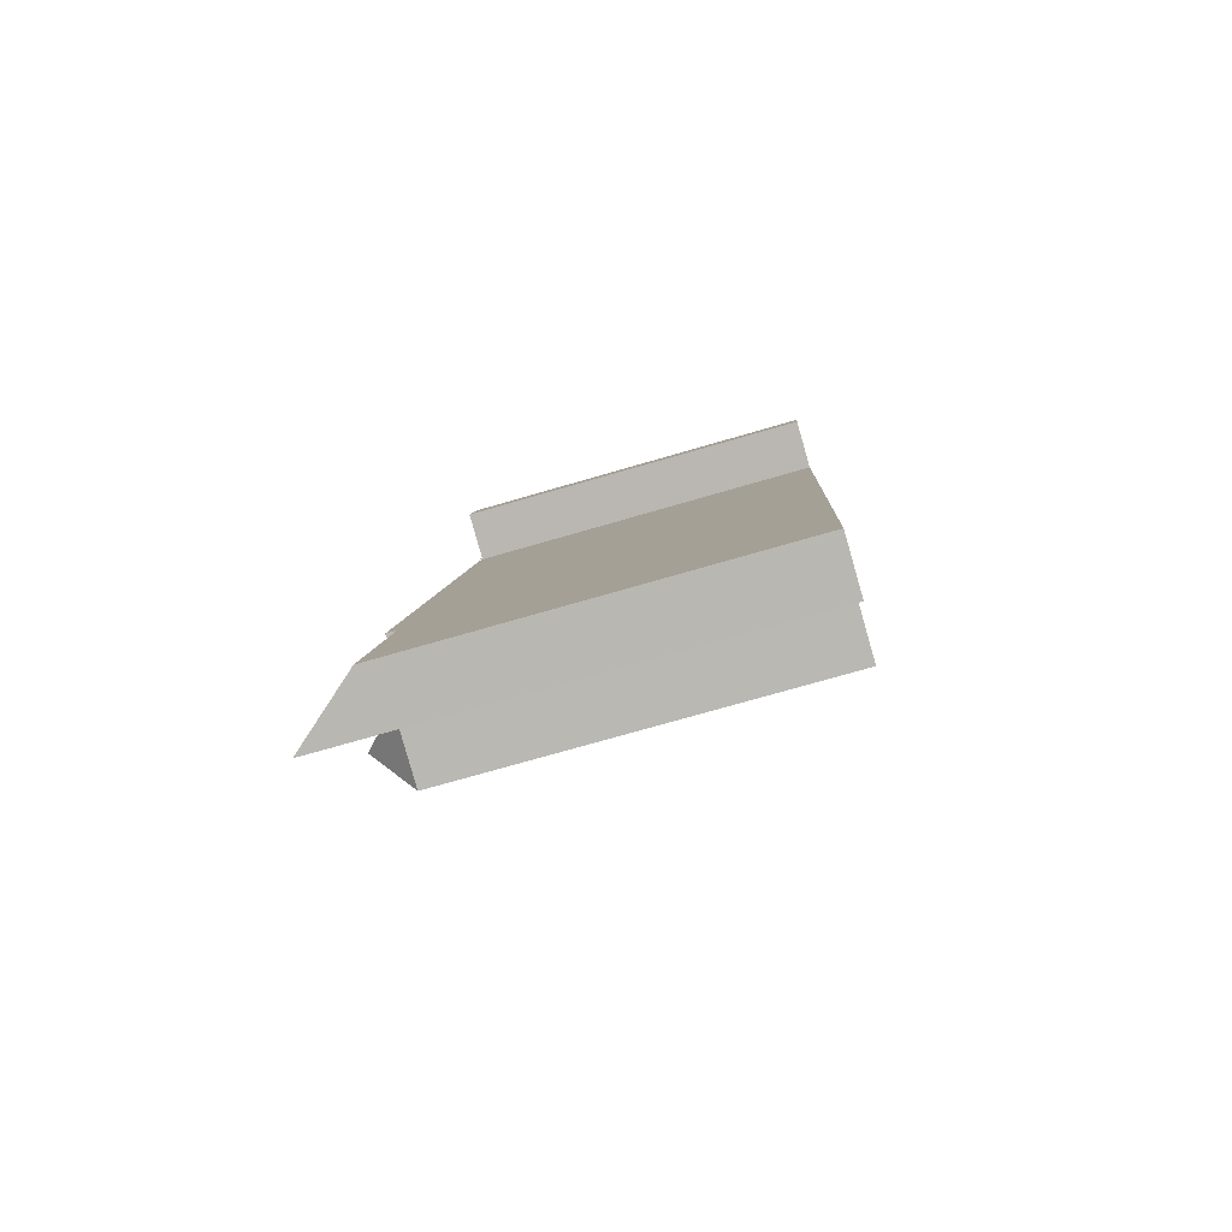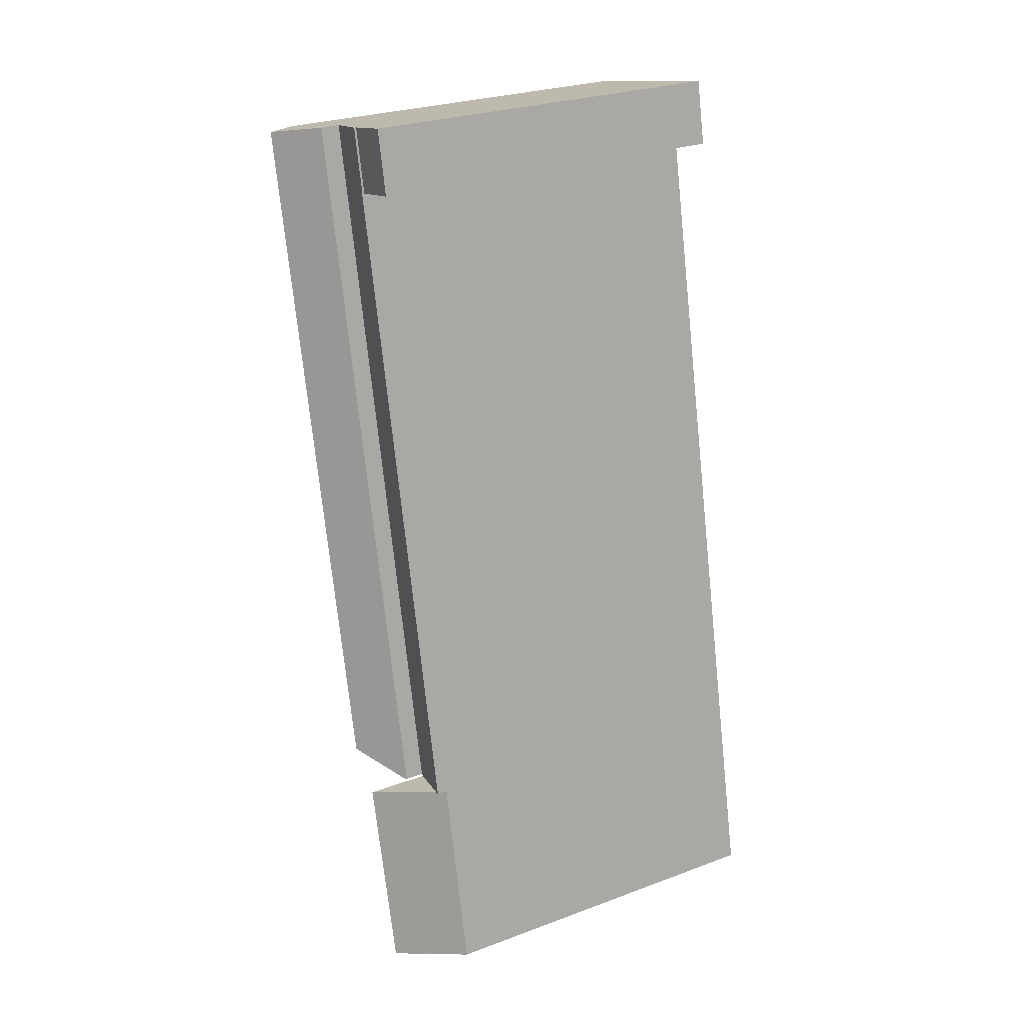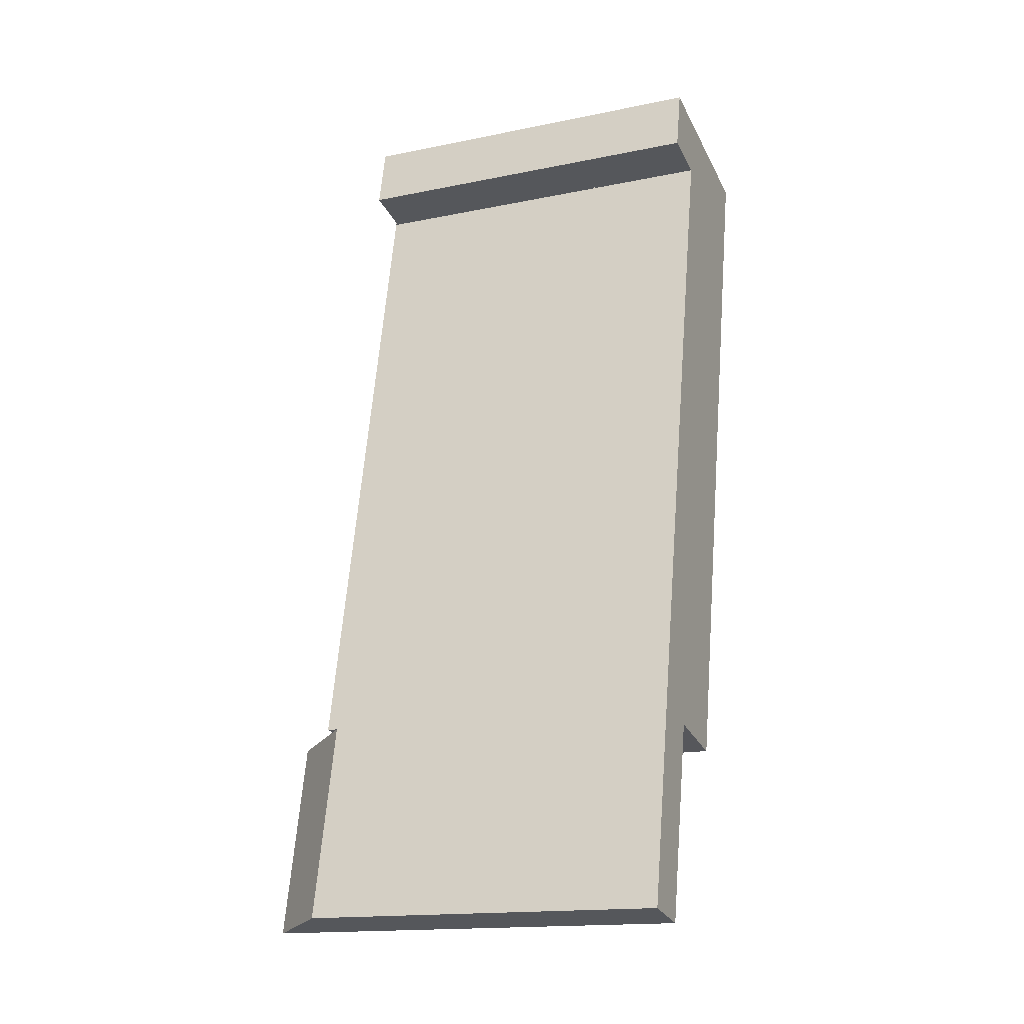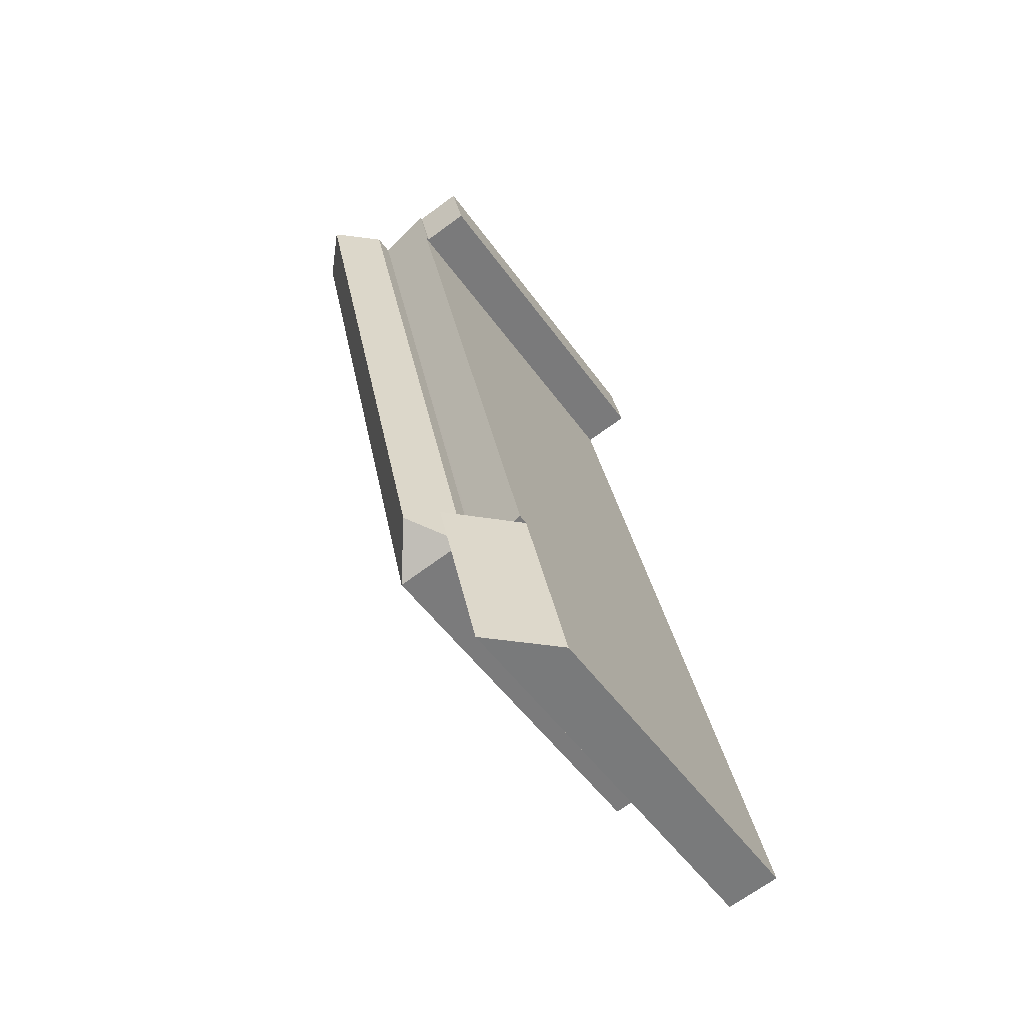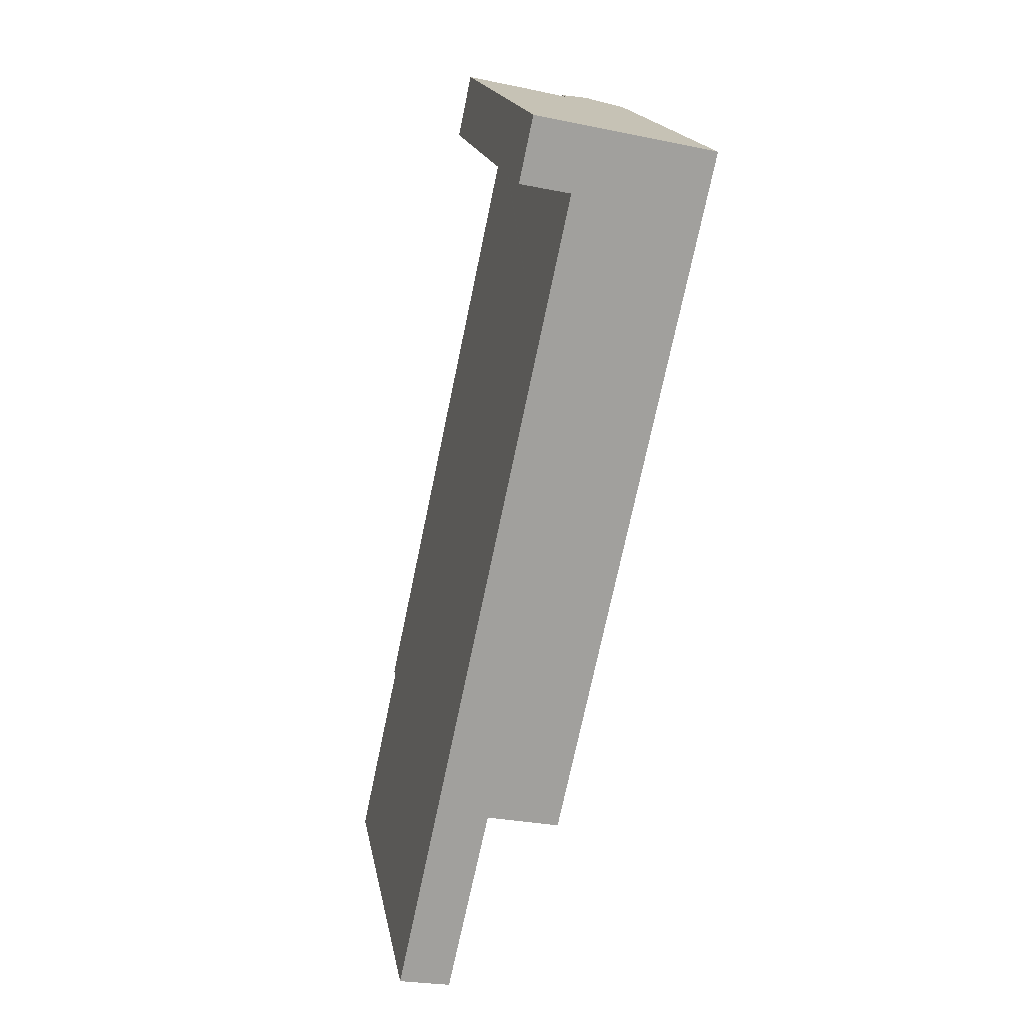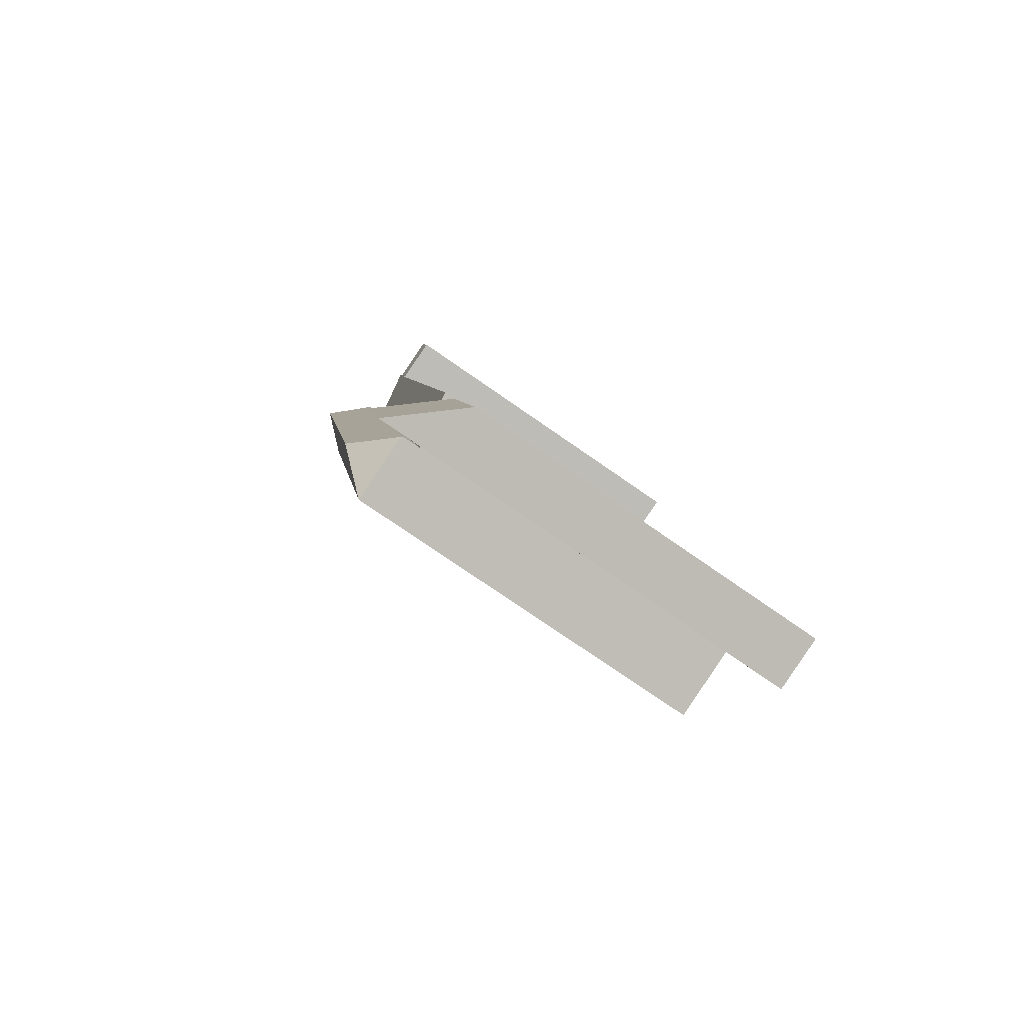
<metadata>
{"format":"obj","ext":"obj","renderer":"f3d","projection":"perspective","resolution":1024,"background":"white","views":[{"elev":-71.7,"azim":-73.7,"up":"+Z"},{"elev":27.1,"azim":-119.7,"up":"+Z"},{"elev":-16.2,"azim":-67.1,"up":"+Z"},{"elev":-51.1,"azim":-145.8,"up":"+Z"},{"elev":18.6,"azim":-10.2,"up":"+Z"},{"elev":-74.5,"azim":-124.9,"up":"+Z"}]}
</metadata>
<code>
v  7.647 29.14 14.87
v  7.626 29.14 14.77
v  3.965 29.74 15.57
v  3.353 29.84 15.7
v  19.79 29.1 70.69
v  14.13 29.85 66.64
v  15.2 29.85 71.67
v  14.23 29.84 66.62
v  14.2 29.84 66.51
v  11.68 29.84 54.67
v  18.7 29.1 65.55
v  7.859 29.1 14.82
v  7.647 -9.106e-16 14.87
v  7.859 -9.078e-16 14.82
v  3.353 -9.613e-16 15.7
v  7.626 -9.046e-16 14.77
v  3.965 -9.531e-16 15.57
v  14.13 -4.081e-15 66.64
v  14.23 -4.079e-15 66.62
v  18.7 -4.014e-15 65.55
v  19.79 -4.329e-15 70.69
v  11.68 -3.348e-15 54.67
v  14.2 -4.073e-15 66.51
v  15.2 -4.389e-15 71.67
v  7.859 30.62 14.82
v  11.38 33.79 17.02
v  7.957 30.73 14.8
v  18.7 30.62 65.55
v  21.62 33.79 64.93
v  19.79 30.62 70.69
v  22.71 33.79 70.07
v  13.6 30.73 13.58
v  22.38 30.73 54.67
v  24.44 30.73 64.33
v  25.54 30.73 69.47
v  24.52 31.84 69.68
v  25.54 -4.254e-15 69.47
v  13.6 -8.316e-16 13.58
v  24.44 -3.939e-15 64.33
v  22.38 -3.348e-15 54.67
v  7.957 -9.065e-16 14.8
v  24.52 -4.267e-15 69.68
v  22.71 -4.29e-15 70.07
v  14.13 29.68 66.64
v  11.3 29.68 72.51
v  15.2 29.68 71.67
v  10.22 29.68 67.45
v  10.22 -4.13e-15 67.45
v  11.3 -4.44e-15 72.51
v  4.203 34.01 -0.834
v  7.626 34.11 14.77
v  3.353 29 15.7
v  0.016 29 0.074
v  4.2 34.01 -0.846
v  0 29 1.776e-15
v  0 0 0
v  0.016 -4.531e-18 0.074
v  4.203 5.107e-17 -0.834
v  4.2 5.18e-17 -0.846
g defaultobject
f 1 2 3
f 1 3 4
f 5 6 7
f 6 5 8
f 8 5 9
f 9 5 10
f 10 5 4
f 4 5 1
f 1 5 11
f 1 11 12
f 12 13 1
f 13 12 14
f 3 15 4
f 15 3 2
f 15 2 16
f 15 16 17
f 8 18 6
f 18 8 19
f 13 2 1
f 2 13 16
f 11 14 12
f 14 11 5
f 14 5 20
f 20 5 21
f 15 10 4
f 10 15 22
f 10 22 9
f 9 22 8
f 8 22 19
f 19 22 23
f 18 7 6
f 7 18 24
f 24 5 7
f 5 24 21
f 15 13 22
f 13 15 16
f 16 15 17
f 18 21 24
f 21 18 19
f 21 19 20
f 20 19 23
f 20 23 22
f 20 22 14
f 14 22 13
f 25 26 27
f 26 25 28
f 26 28 29
f 29 28 30
f 29 30 31
f 26 32 27
f 26 33 32
f 33 26 29
f 33 29 34
f 34 29 35
f 35 29 36
f 36 29 31
f 37 34 35
f 34 37 33
f 33 37 32
f 32 37 38
f 38 37 39
f 38 39 40
f 38 27 32
f 27 38 25
f 25 38 14
f 14 38 41
f 14 28 25
f 28 14 20
f 28 20 30
f 30 20 21
f 30 36 31
f 36 30 35
f 35 30 21
f 35 21 37
f 37 21 42
f 42 21 43
f 20 43 21
f 43 20 42
f 42 20 37
f 37 20 39
f 39 20 14
f 39 14 40
f 40 14 41
f 40 41 38
f 44 45 46
f 45 44 47
f 48 45 47
f 45 48 49
f 49 46 45
f 46 49 24
f 24 44 46
f 44 24 18
f 18 47 44
f 47 18 48
f 18 49 48
f 49 18 24
f 50 3 51
f 3 50 52
f 52 50 53
f 53 50 54
f 53 54 55
f 56 53 55
f 53 56 52
f 52 56 15
f 15 56 57
f 3 16 51
f 16 3 52
f 16 52 15
f 16 15 17
f 16 50 51
f 50 16 58
f 58 54 50
f 54 58 59
f 59 55 54
f 55 59 56
f 57 17 15
f 17 57 56
f 17 56 59
f 17 59 16
f 16 59 58

</code>
